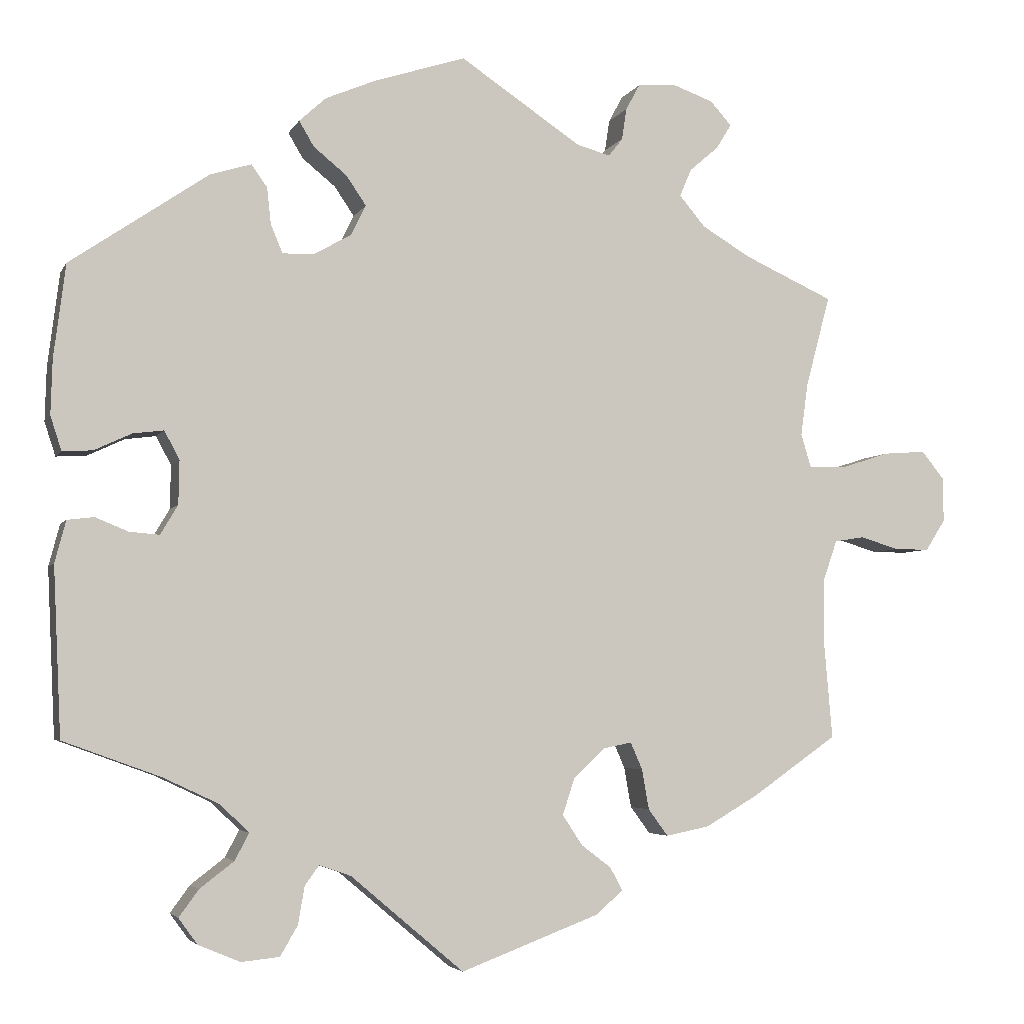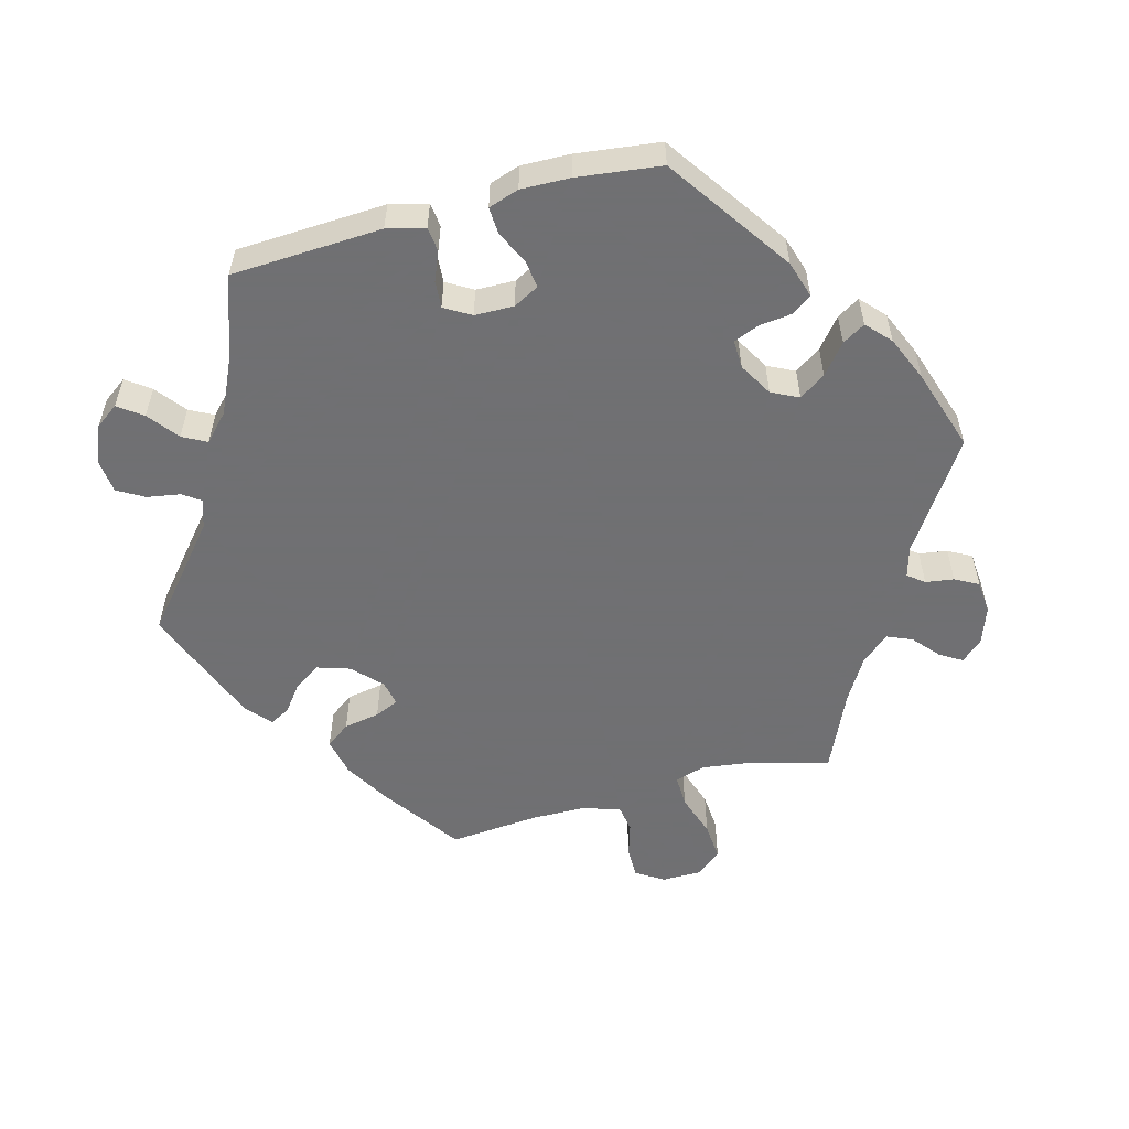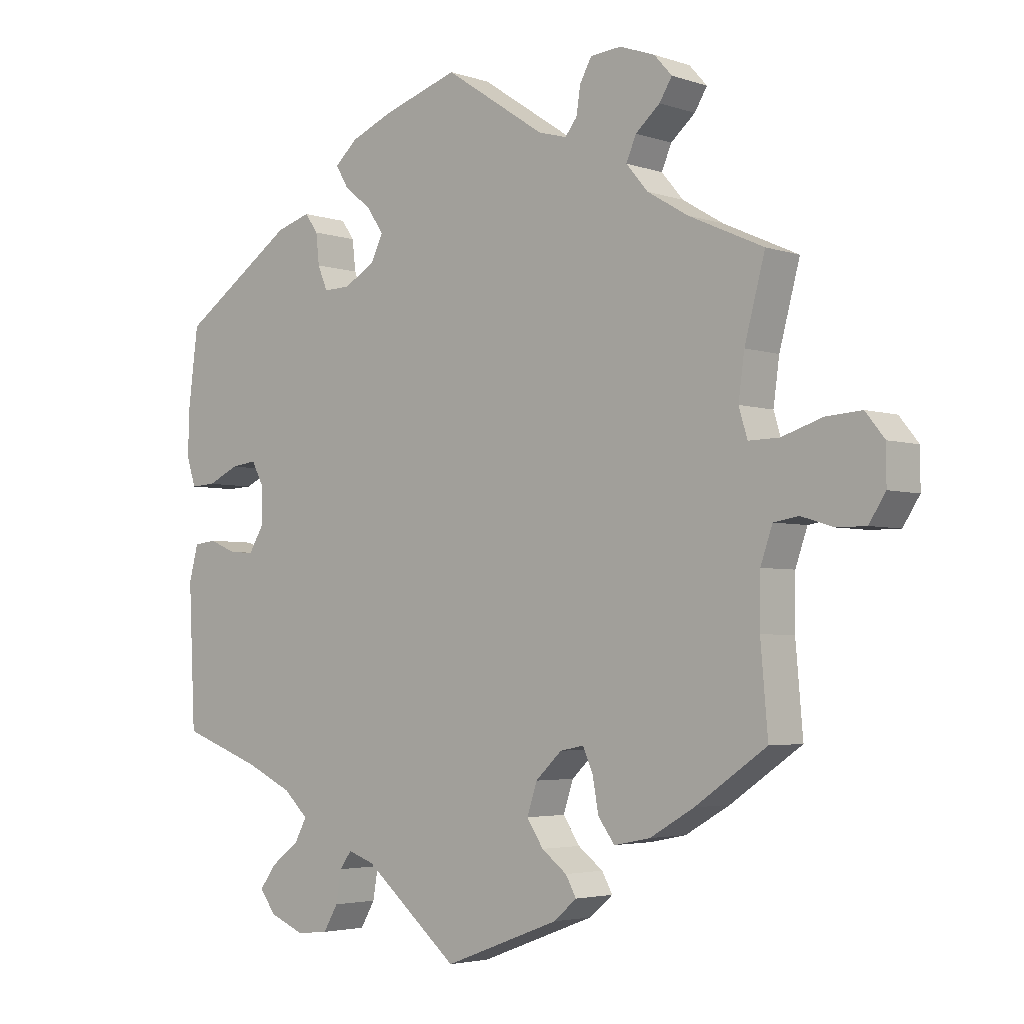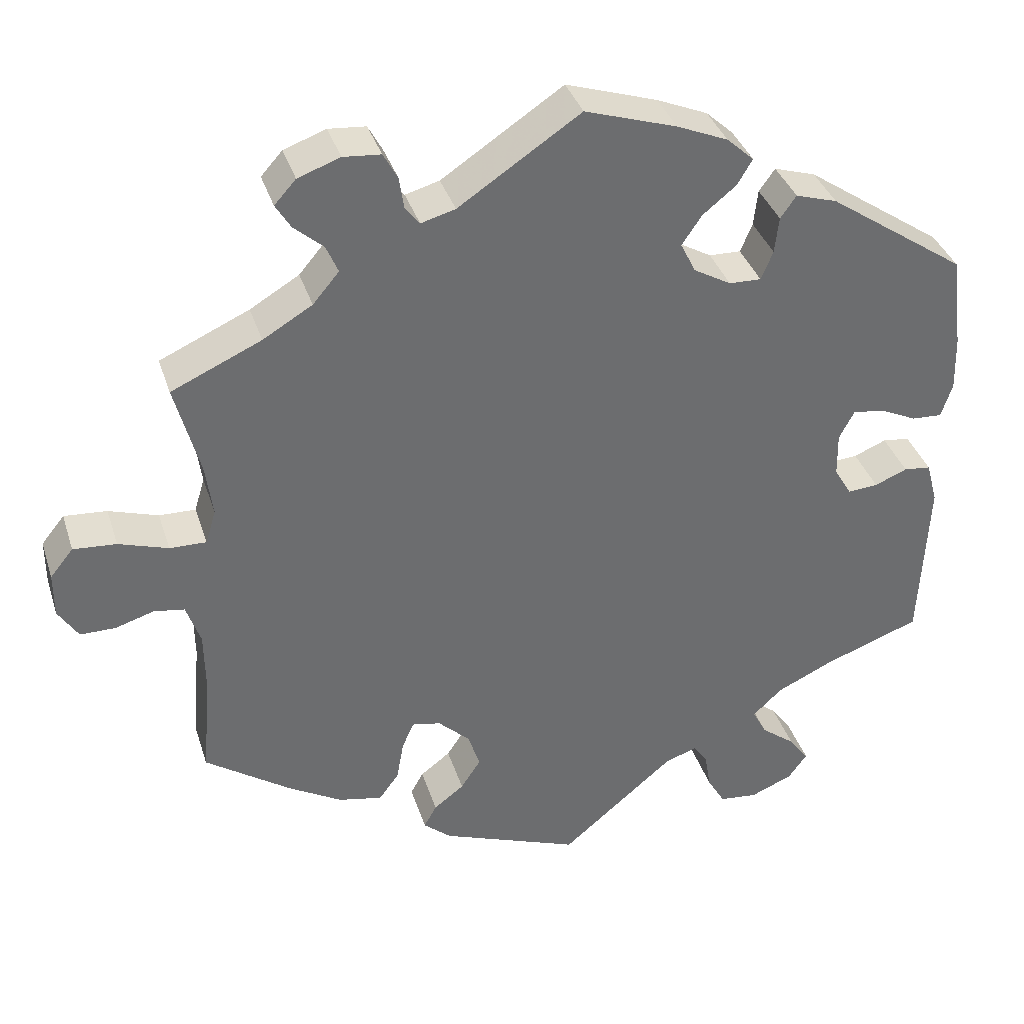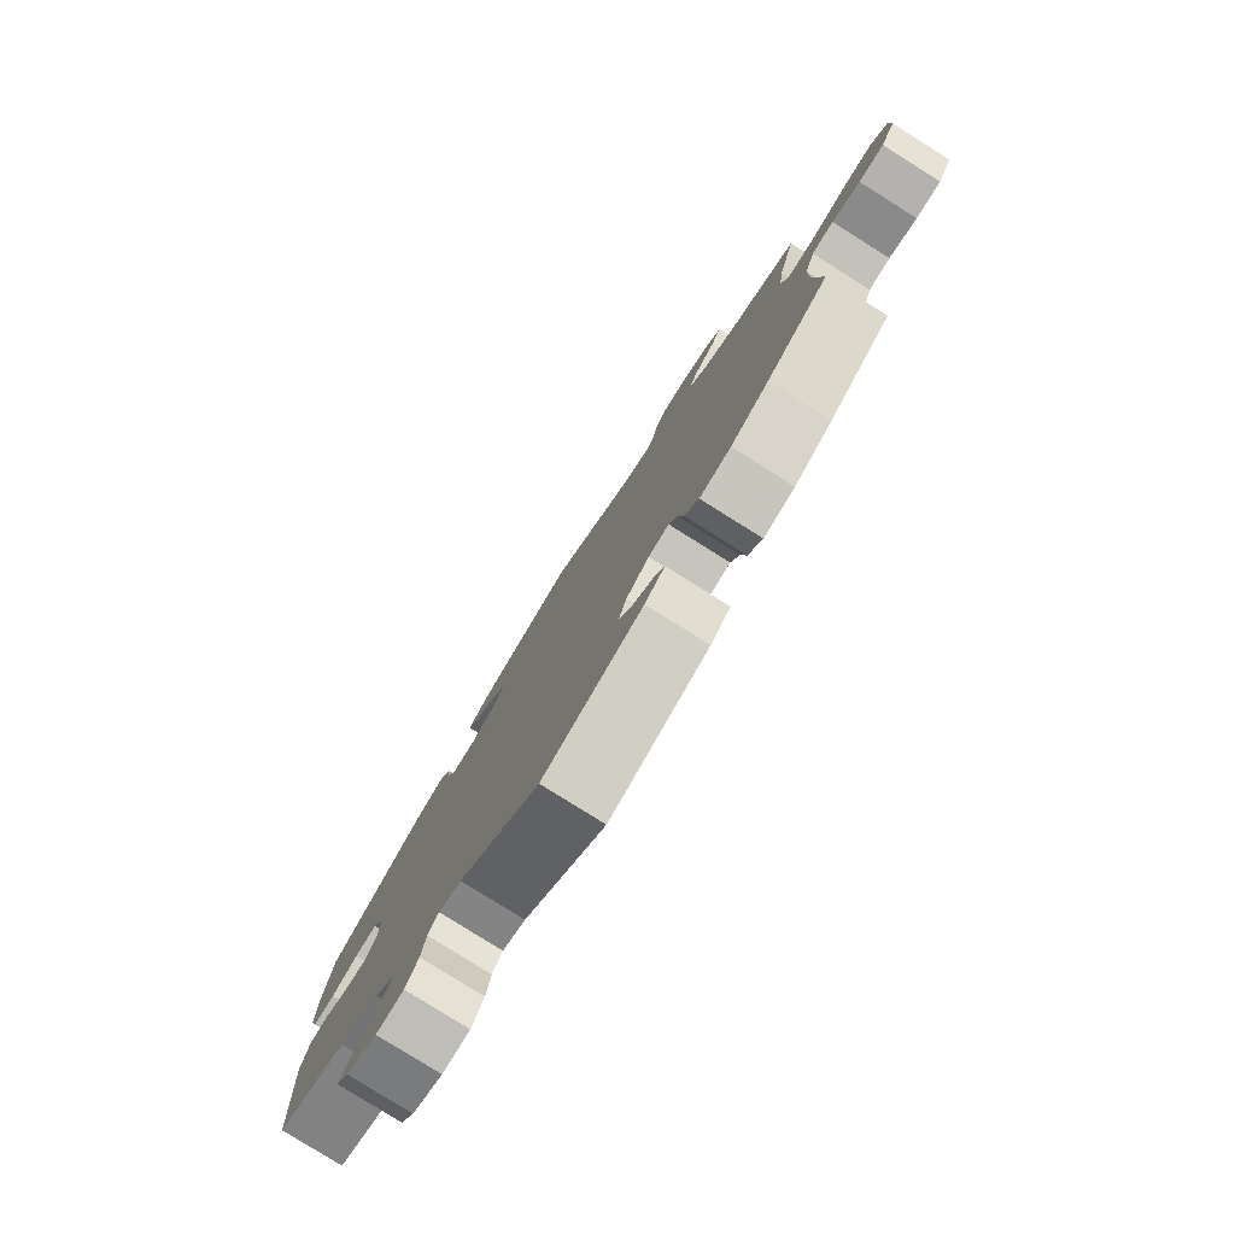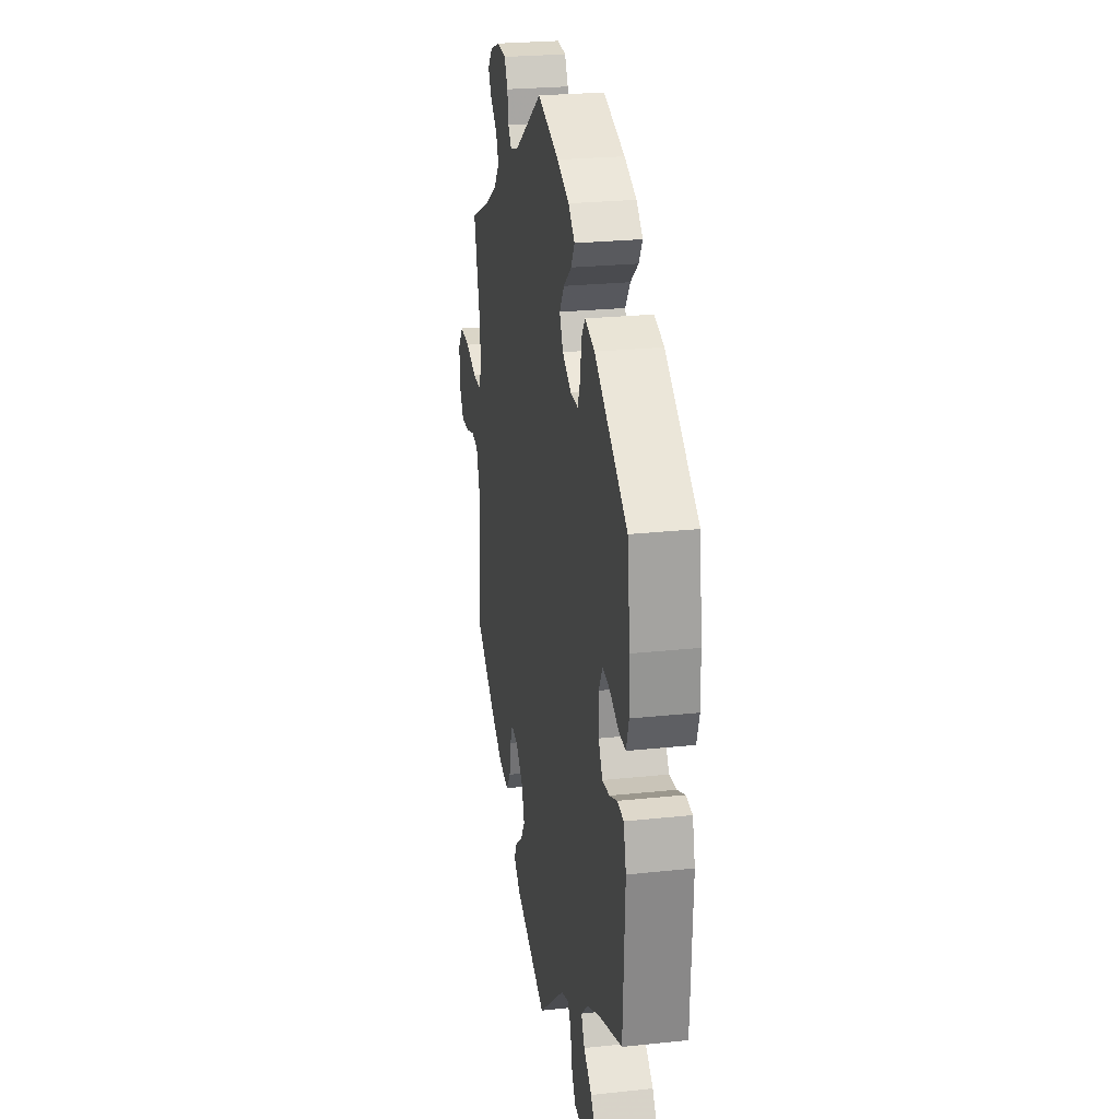
<metadata>
{"format":"obj","ext":"obj","renderer":"f3d","projection":"perspective","resolution":1024,"background":"white","views":[{"elev":-4.3,"azim":-16.3,"up":"+Z"},{"elev":-55.0,"azim":-74.7,"up":"+Y"},{"elev":-3.6,"azim":41.7,"up":"+Z"},{"elev":36.5,"azim":163.1,"up":"+Z"},{"elev":-79.8,"azim":57.9,"up":"+Z"},{"elev":24.7,"azim":-99.9,"up":"+Z"}]}
</metadata>
<code>
v -0.51 0.07 -0.077
v -0.496 0.07 -0.024
v -0.462 0.07 -0.02
v -0.421 0.07 -0.037
v -0.383 0.07 -0.04
v -0.361 0.07 -0.003
v -0.36 0.07 0.052
v -0.379 0.07 0.088
v -0.418 0.07 0.083
v -0.465 0.07 0.061
v -0.503 0.07 0.059
v -0.517 0.07 0.102
v -0.515 0.07 0.171
v -0.5 0.07 0.289
v -0.326 0.07 0.408
v -0.274 0.07 0.424
v -0.254 0.07 0.396
v -0.249 0.07 0.35
v -0.234 0.07 0.314
v -0.194 0.07 0.315
v -0.147 0.07 0.342
v -0.128 0.07 0.38
v -0.153 0.07 0.417
v -0.195 0.07 0.451
v -0.214 0.07 0.483
v -0.18 0.07 0.514
v -0.116 0.07 0.541
v -0.001 0.07 0.578
v 0.152 0.07 0.476
v 0.195 0.07 0.464
v 0.213 0.07 0.487
v 0.219 0.07 0.527
v 0.237 0.07 0.56
v 0.284 0.07 0.564
v 0.337 0.07 0.545
v 0.364 0.07 0.515
v 0.345 0.07 0.484
v 0.308 0.07 0.452
v 0.293 0.07 0.417
v 0.326 0.07 0.378
v 0.388 0.07 0.341
v 0.501 0.07 0.29
v 0.47 0.07 0.174
v 0.461 0.07 0.108
v 0.474 0.07 0.065
v 0.52 0.07 0.066
v 0.582 0.07 0.086
v 0.636 0.07 0.09
v 0.665 0.07 0.054
v 0.665 0.07 -0.002
v 0.64 0.07 -0.041
v 0.596 0.07 -0.041
v 0.547 0.07 -0.026
v 0.509 0.07 -0.032
v 0.491 0.07 -0.084
v 0.49 0.07 -0.161
v 0.501 0.07 -0.289
v 0.393 0.07 -0.364
v 0.326 0.07 -0.403
v 0.271 0.07 -0.414
v 0.246 0.07 -0.38
v 0.237 0.07 -0.329
v 0.222 0.07 -0.295
v 0.186 0.07 -0.302
v 0.146 0.07 -0.34
v 0.131 0.07 -0.386
v 0.156 0.07 -0.424
v 0.194 0.07 -0.453
v 0.21 0.07 -0.482
v 0.175 0.07 -0.512
v 0 0.07 -0.578
v -0.143 0.07 -0.457
v -0.183 0.07 -0.443
v -0.201 0.07 -0.468
v -0.209 0.07 -0.515
v -0.231 0.07 -0.553
v -0.279 0.07 -0.558
v -0.332 0.07 -0.536
v -0.356 0.07 -0.503
v -0.331 0.07 -0.469
v -0.288 0.07 -0.436
v -0.27 0.07 -0.402
v -0.307 0.07 -0.367
v -0.377 0.07 -0.334
v -0.5 0.07 -0.289
v -0.51 0 -0.077
v -0.496 0 -0.024
v -0.462 0 -0.02
v -0.421 0 -0.037
v -0.383 0 -0.04
v -0.361 0 -0.003
v -0.36 0 0.052
v -0.379 0 0.088
v -0.418 0 0.083
v -0.465 0 0.061
v -0.503 0 0.059
v -0.517 0 0.102
v -0.515 0 0.171
v -0.5 0 0.289
v -0.326 0 0.408
v -0.274 0 0.424
v -0.254 0 0.396
v -0.249 0 0.35
v -0.234 0 0.314
v -0.194 0 0.315
v -0.147 0 0.342
v -0.128 0 0.38
v -0.153 0 0.417
v -0.195 0 0.451
v -0.214 0 0.483
v -0.18 0 0.514
v -0.116 0 0.541
v -0.001 0 0.578
v 0.152 0 0.476
v 0.195 0 0.464
v 0.213 0 0.487
v 0.219 0 0.527
v 0.237 0 0.56
v 0.284 0 0.564
v 0.337 0 0.545
v 0.364 0 0.515
v 0.345 0 0.484
v 0.308 0 0.452
v 0.293 0 0.417
v 0.326 0 0.378
v 0.388 0 0.341
v 0.501 0 0.29
v 0.47 0 0.174
v 0.461 0 0.108
v 0.474 0 0.065
v 0.52 0 0.066
v 0.582 0 0.086
v 0.636 0 0.09
v 0.665 0 0.054
v 0.665 0 -0.002
v 0.64 0 -0.041
v 0.596 0 -0.041
v 0.547 0 -0.026
v 0.509 0 -0.032
v 0.491 0 -0.084
v 0.49 0 -0.161
v 0.501 0 -0.289
v 0.393 0 -0.364
v 0.326 0 -0.403
v 0.271 0 -0.414
v 0.246 0 -0.38
v 0.237 0 -0.329
v 0.222 0 -0.295
v 0.186 0 -0.302
v 0.146 0 -0.34
v 0.131 0 -0.386
v 0.156 0 -0.424
v 0.194 0 -0.453
v 0.21 0 -0.482
v 0.175 0 -0.512
v 0 0 -0.578
v -0.143 0 -0.457
v -0.183 0 -0.443
v -0.201 0 -0.468
v -0.209 0 -0.515
v -0.231 0 -0.553
v -0.279 0 -0.558
v -0.332 0 -0.536
v -0.356 0 -0.503
v -0.331 0 -0.469
v -0.288 0 -0.436
v -0.27 0 -0.402
v -0.307 0 -0.367
v -0.377 0 -0.334
v -0.5 0 -0.289
f 84 85 1 2
f 83 84 2 3
f 82 83 3 4
f 78 79 80 81
f 78 81 82
f 77 78 82
f 74 75 76 77
f 73 74 77 82
f 72 73 82 4
f 67 68 69 70
f 66 67 70 71
f 65 66 71 72
f 59 60 61 62
f 59 62 63
f 56 57 58 59
f 55 56 59 63
f 54 55 63 64
f 50 51 52 53
f 50 53 54
f 49 50 54
f 46 47 48 49
f 45 46 49 54
f 41 42 43
f 40 41 43 44
f 39 40 44 45
f 35 36 37 38
f 35 38 39
f 34 35 39
f 31 32 33 34
f 30 31 34 39
f 29 30 39 45
f 23 24 25 26
f 22 23 26 27
f 15 16 17 18
f 15 18 19
f 14 15 19
f 13 14 19 20
f 9 10 11 12
f 8 9 12 13
f 65 72 4 5
f 64 65 5 6
f 54 64 6 7
f 45 54 7 8
f 22 27 28 29
f 21 22 29 45
f 20 21 45 8
f 8 13 20
f 87 86 170 169
f 88 87 169 168
f 89 88 168 167
f 166 165 164 163
f 167 166 163
f 167 163 162
f 162 161 160 159
f 167 162 159 158
f 89 167 158 157
f 155 154 153 152
f 156 155 152 151
f 157 156 151 150
f 147 146 145 144
f 148 147 144
f 144 143 142 141
f 148 144 141 140
f 149 148 140 139
f 138 137 136 135
f 139 138 135
f 139 135 134
f 134 133 132 131
f 139 134 131 130
f 128 127 126
f 129 128 126 125
f 130 129 125 124
f 123 122 121 120
f 124 123 120
f 124 120 119
f 119 118 117 116
f 124 119 116 115
f 130 124 115 114
f 111 110 109 108
f 112 111 108 107
f 103 102 101 100
f 104 103 100
f 104 100 99
f 105 104 99 98
f 97 96 95 94
f 98 97 94 93
f 90 89 157 150
f 91 90 150 149
f 92 91 149 139
f 93 92 139 130
f 114 113 112 107
f 130 114 107 106
f 93 130 106 105
f 105 98 93
f 1 86 87 2
f 2 87 88 3
f 3 88 89 4
f 4 89 90 5
f 5 90 91 6
f 6 91 92 7
f 7 92 93 8
f 8 93 94 9
f 9 94 95 10
f 10 95 96 11
f 11 96 97 12
f 12 97 98 13
f 13 98 99 14
f 14 99 100 15
f 15 100 101 16
f 16 101 102 17
f 17 102 103 18
f 18 103 104 19
f 19 104 105 20
f 20 105 106 21
f 21 106 107 22
f 22 107 108 23
f 23 108 109 24
f 24 109 110 25
f 25 110 111 26
f 26 111 112 27
f 27 112 113 28
f 28 113 114 29
f 29 114 115 30
f 30 115 116 31
f 31 116 117 32
f 32 117 118 33
f 33 118 119 34
f 34 119 120 35
f 35 120 121 36
f 36 121 122 37
f 37 122 123 38
f 38 123 124 39
f 39 124 125 40
f 40 125 126 41
f 41 126 127 42
f 42 127 128 43
f 43 128 129 44
f 44 129 130 45
f 45 130 131 46
f 46 131 132 47
f 47 132 133 48
f 48 133 134 49
f 49 134 135 50
f 50 135 136 51
f 51 136 137 52
f 52 137 138 53
f 53 138 139 54
f 54 139 140 55
f 55 140 141 56
f 56 141 142 57
f 57 142 143 58
f 58 143 144 59
f 59 144 145 60
f 60 145 146 61
f 61 146 147 62
f 62 147 148 63
f 63 148 149 64
f 64 149 150 65
f 65 150 151 66
f 66 151 152 67
f 67 152 153 68
f 68 153 154 69
f 69 154 155 70
f 70 155 156 71
f 71 156 157 72
f 72 157 158 73
f 73 158 159 74
f 74 159 160 75
f 75 160 161 76
f 76 161 162 77
f 77 162 163 78
f 78 163 164 79
f 79 164 165 80
f 80 165 166 81
f 81 166 167 82
f 82 167 168 83
f 83 168 169 84
f 84 169 170 85
f 85 170 86 1

</code>
